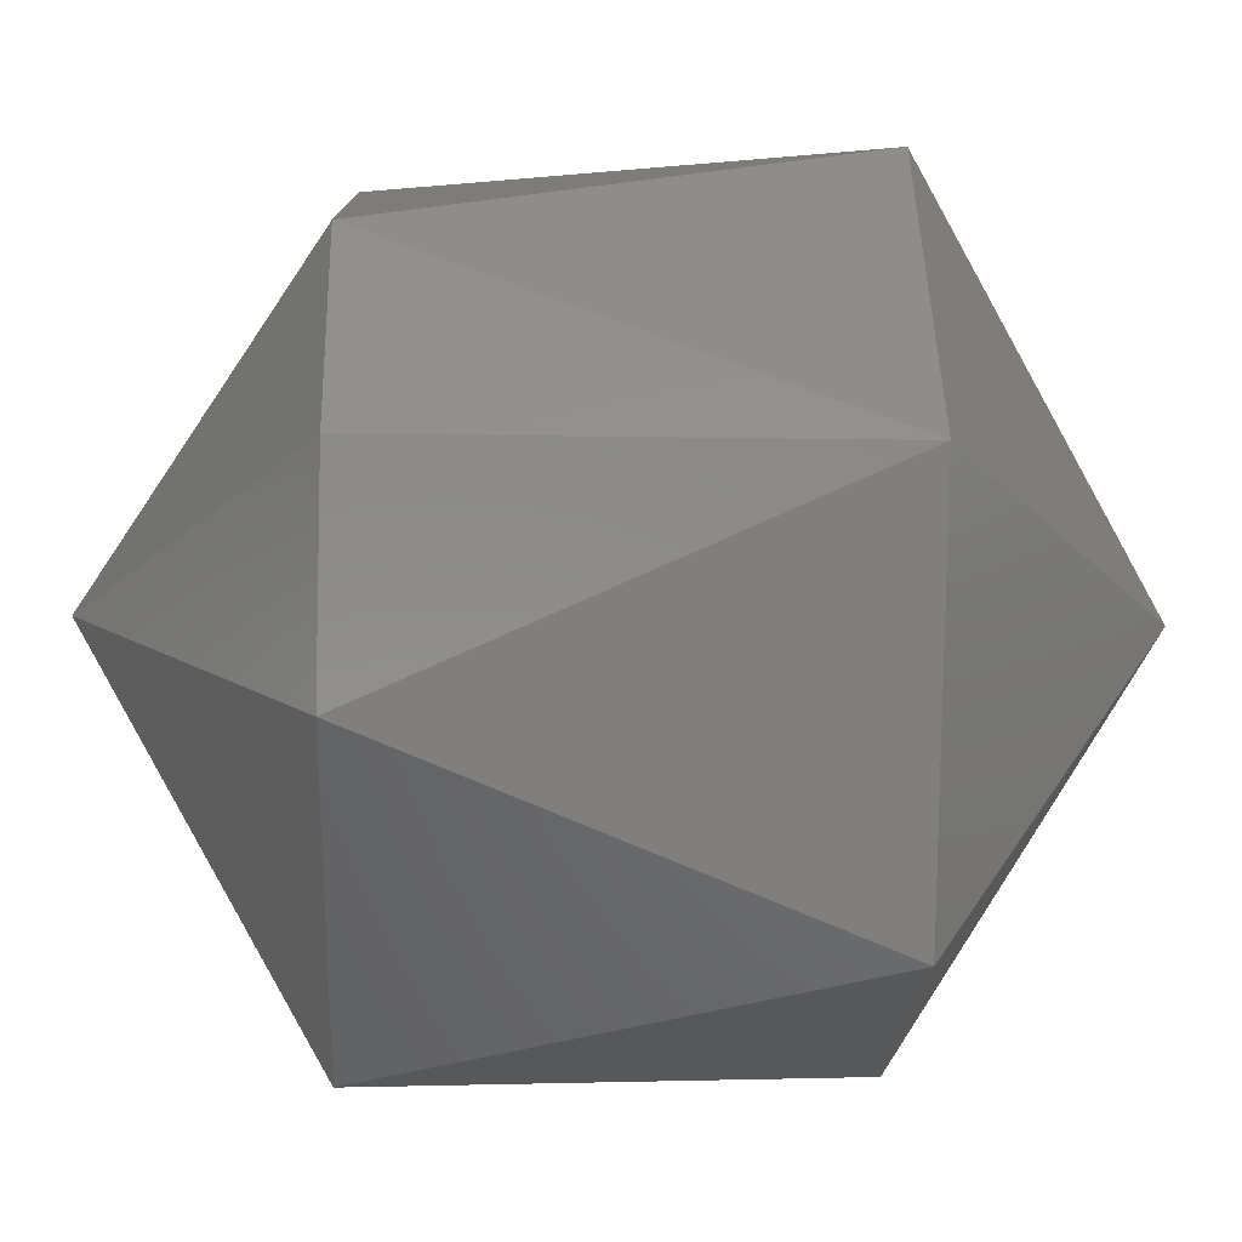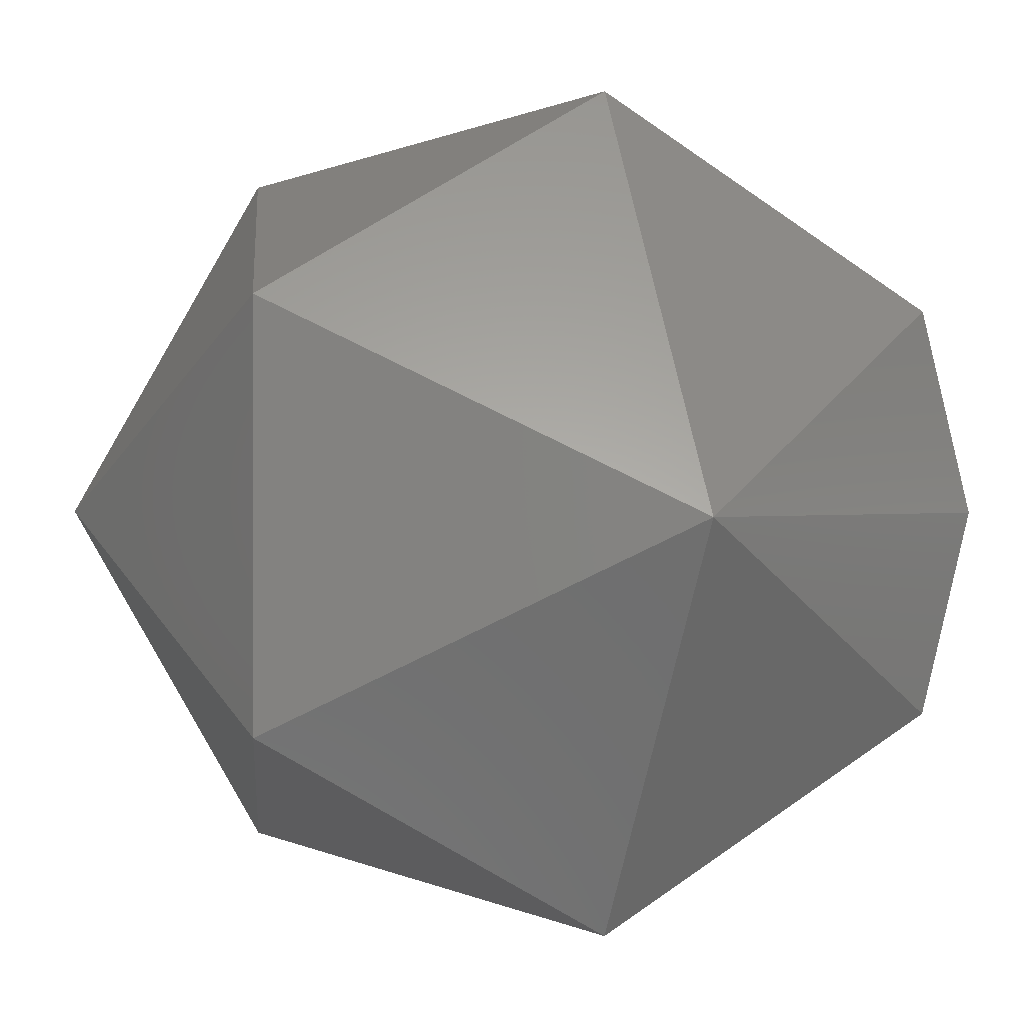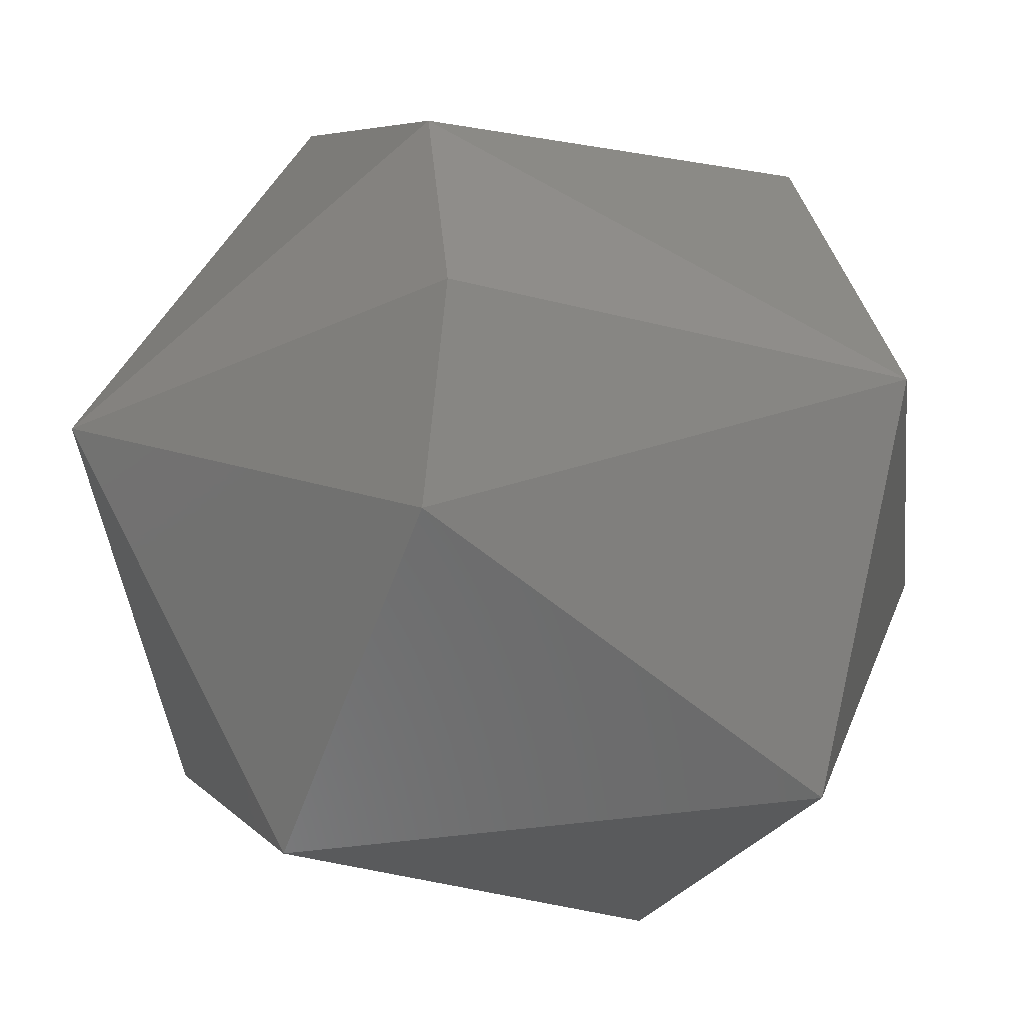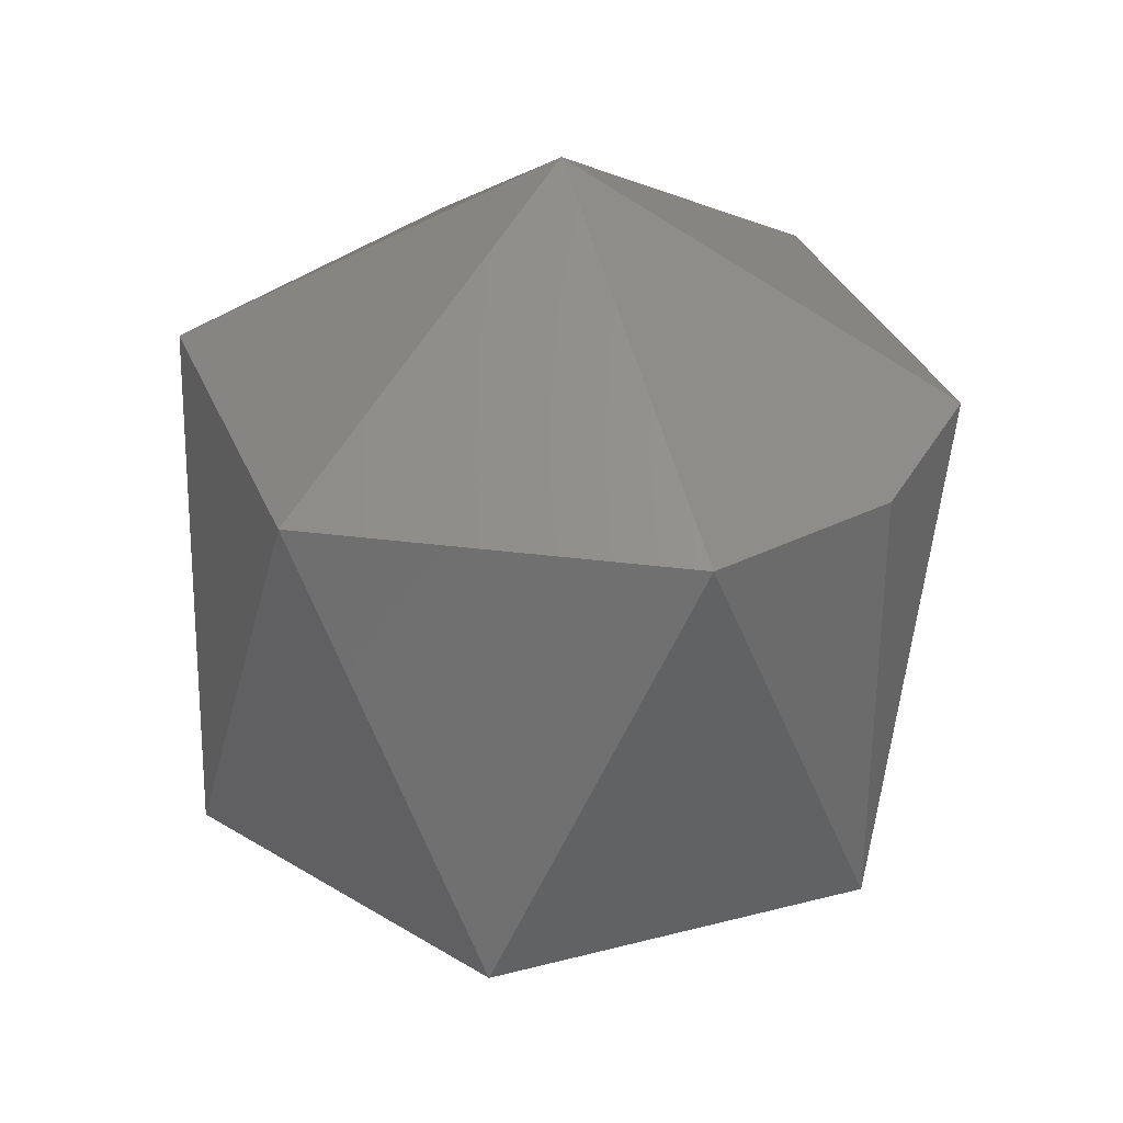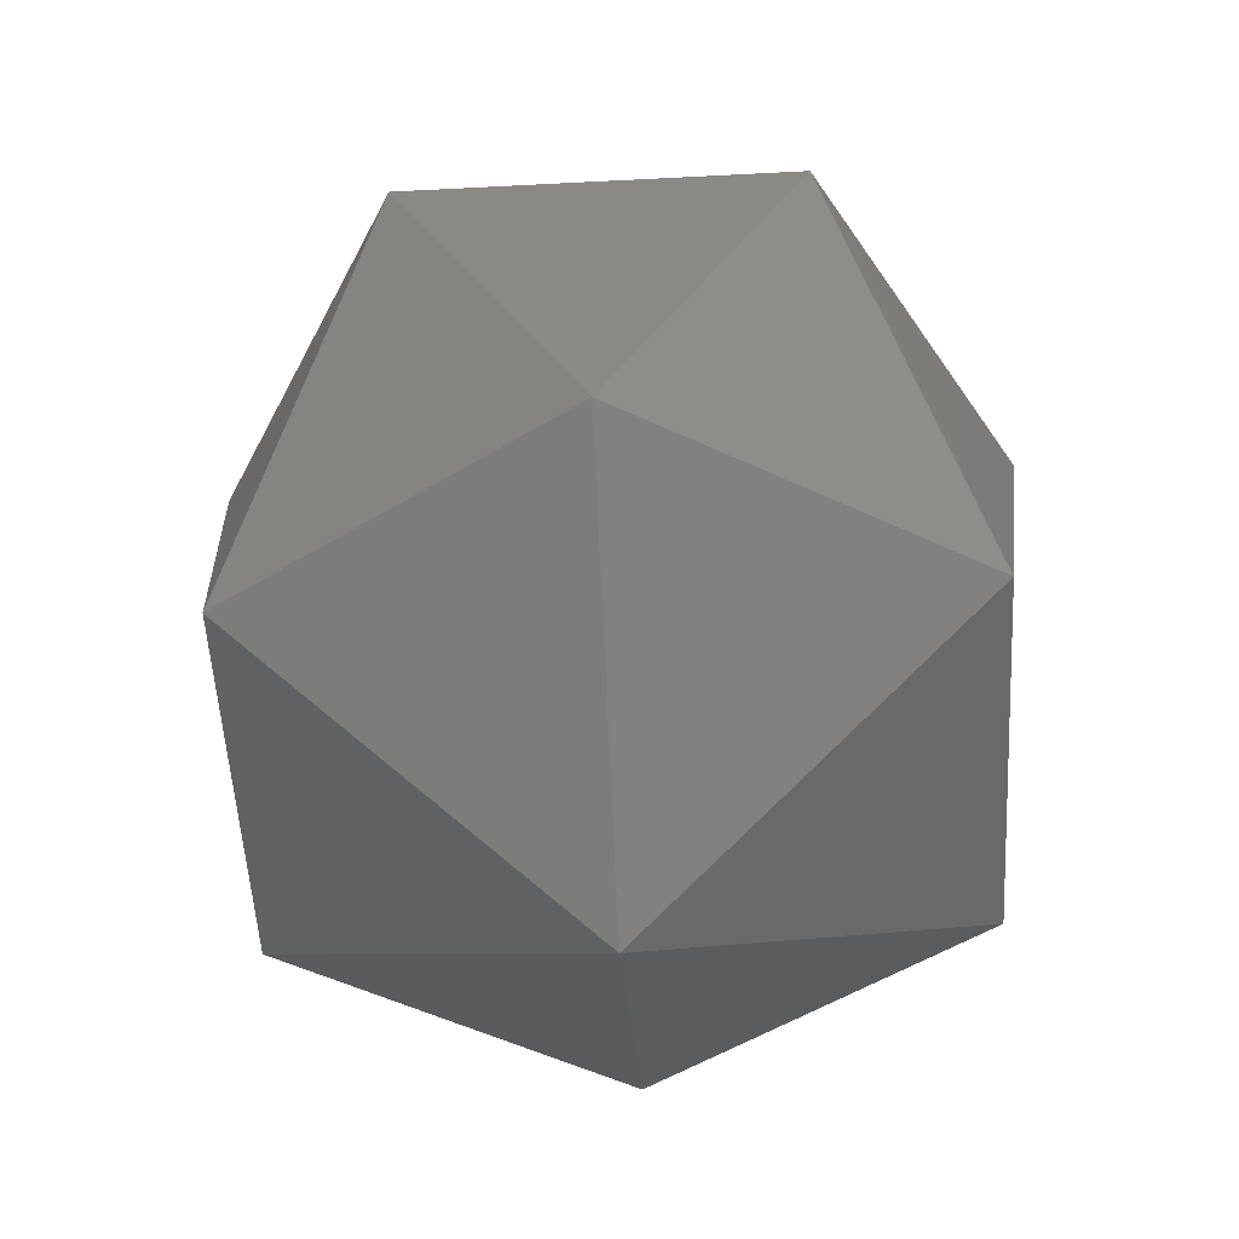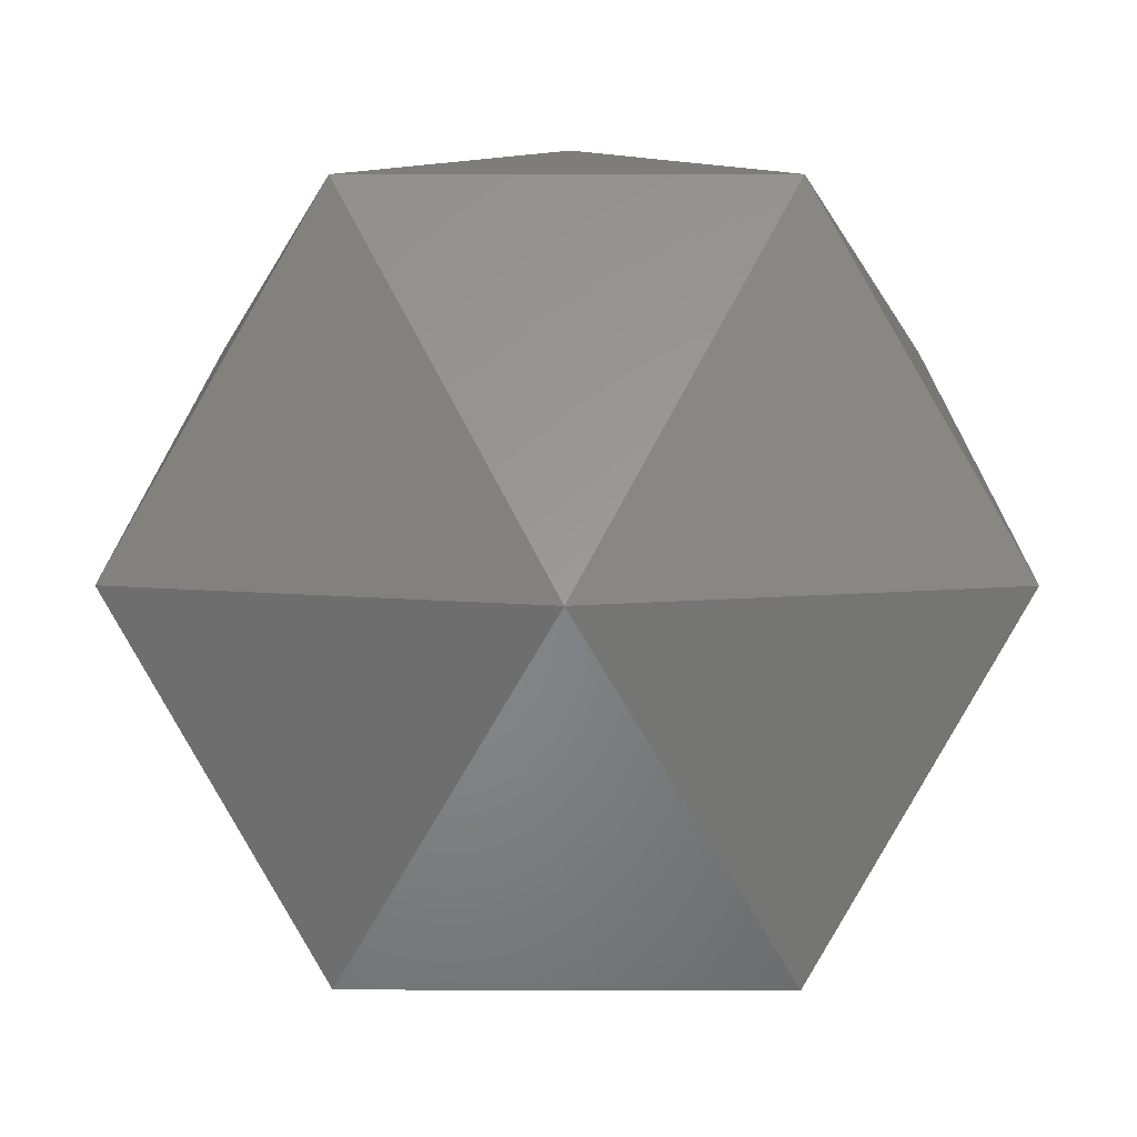
<metadata>
{"format":"stl","ext":"stl","renderer":"f3d","projection":"perspective","resolution":1024,"background":"white","views":[{"elev":-19.7,"azim":-91.6,"up":"+Z"},{"elev":0.6,"azim":157.7,"up":"+Z"},{"elev":-26.5,"azim":-113.0,"up":"+Z"},{"elev":32.7,"azim":-139.8,"up":"+Y"},{"elev":-53.1,"azim":93.2,"up":"+Y"},{"elev":3.6,"azim":0.4,"up":"+Z"}]}
</metadata>
<code>
# stl→obj: 15 verts, 28 faces
v 0.26 -0.2025 0.8537
v 0.2598 -0.2045 0.8546
v 0.2598 -0.2025 0.8546
v 0.2615 -0.2015 0.8546
v 0.2615 -0.2025 0.8529
v 0.263 -0.2025 0.8537
v 0.263 -0.2025 0.8554
v 0.2606 -0.2045 0.8531
v 0.2615 -0.2055 0.8546
v 0.2615 -0.2025 0.8563
v 0.2624 -0.2045 0.8531
v 0.26 -0.2025 0.8554
v 0.2632 -0.2045 0.8546
v 0.2624 -0.2045 0.8561
v 0.2606 -0.2045 0.8561
f 1 2 3
f 1 3 4
f 5 1 4
f 6 5 4
f 7 4 4
f 7 6 4
f 8 9 2
f 8 1 5
f 8 2 1
f 10 7 4
f 11 5 6
f 11 8 5
f 11 9 8
f 12 3 2
f 12 4 3
f 12 10 4
f 13 9 9
f 13 11 6
f 13 6 7
f 13 9 11
f 14 7 10
f 14 9 13
f 14 13 7
f 15 2 9
f 15 9 14
f 15 12 2
f 15 10 12
f 15 14 10

</code>
